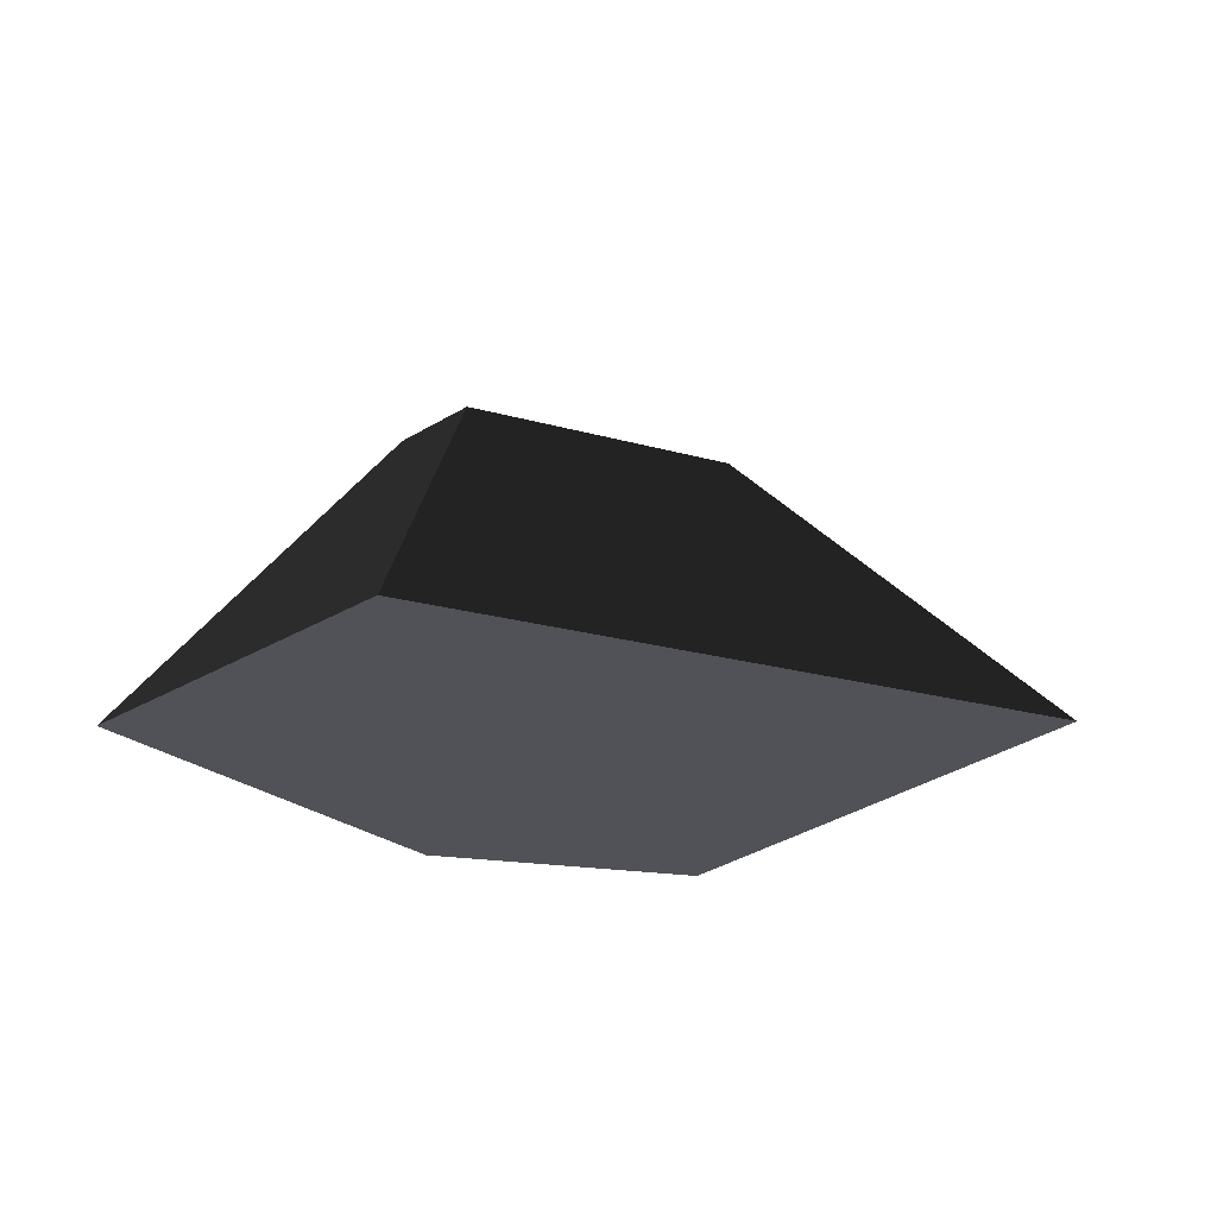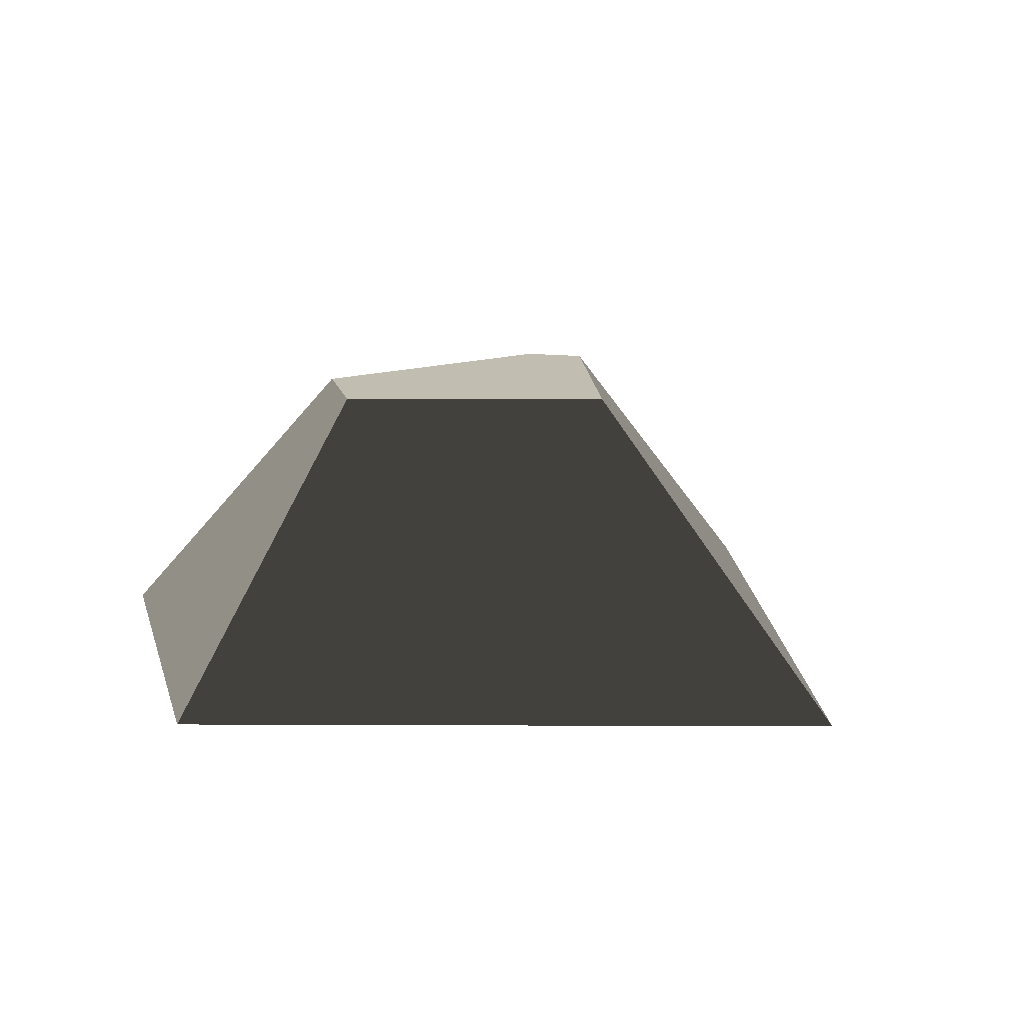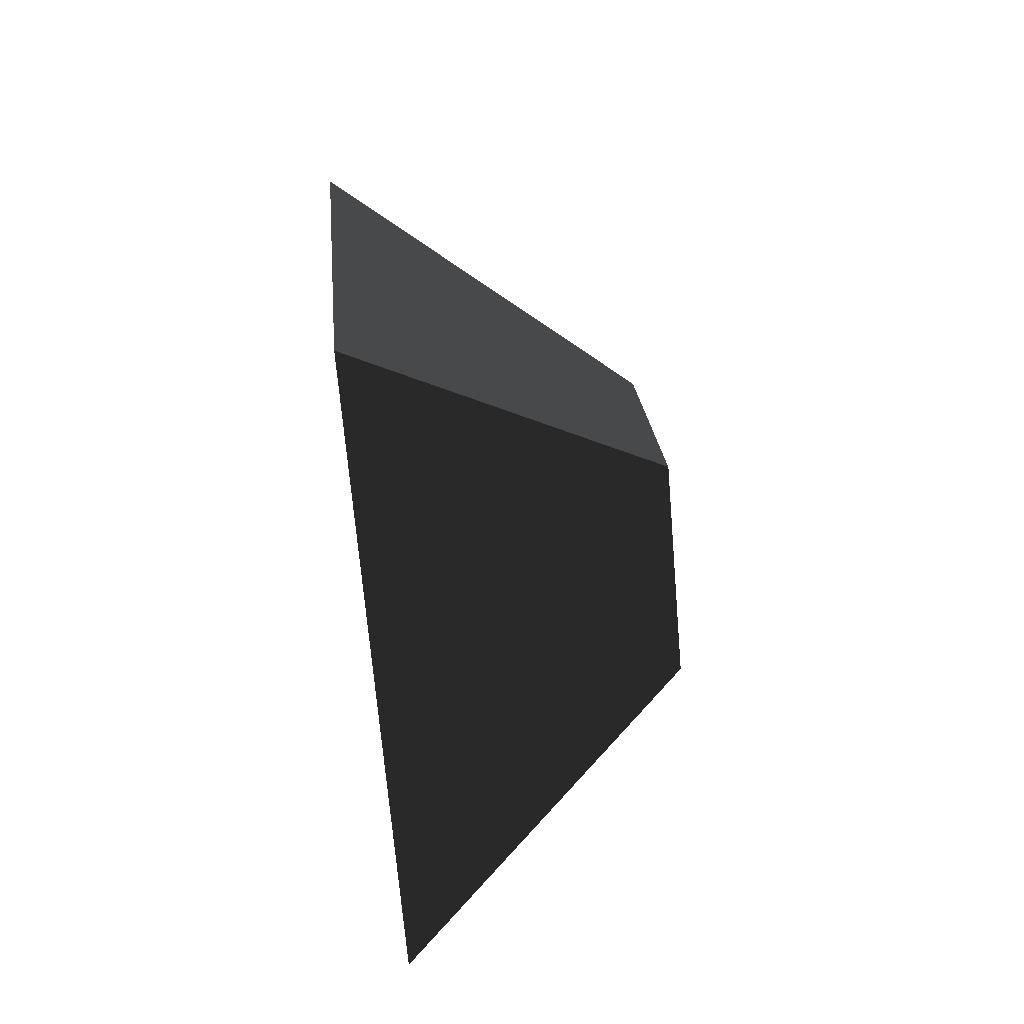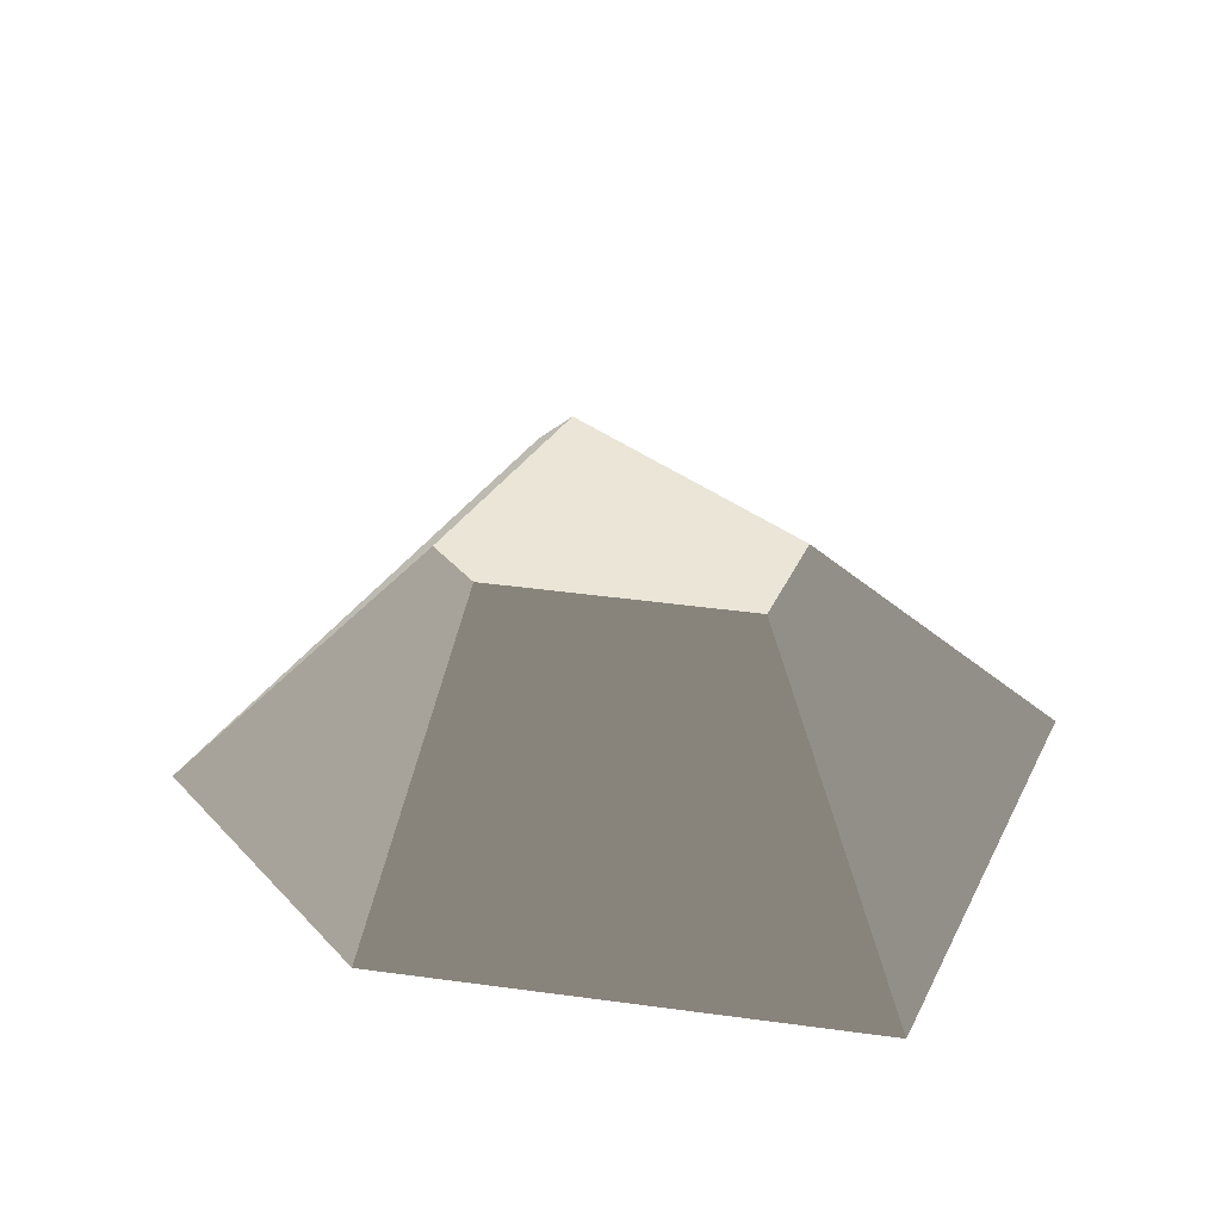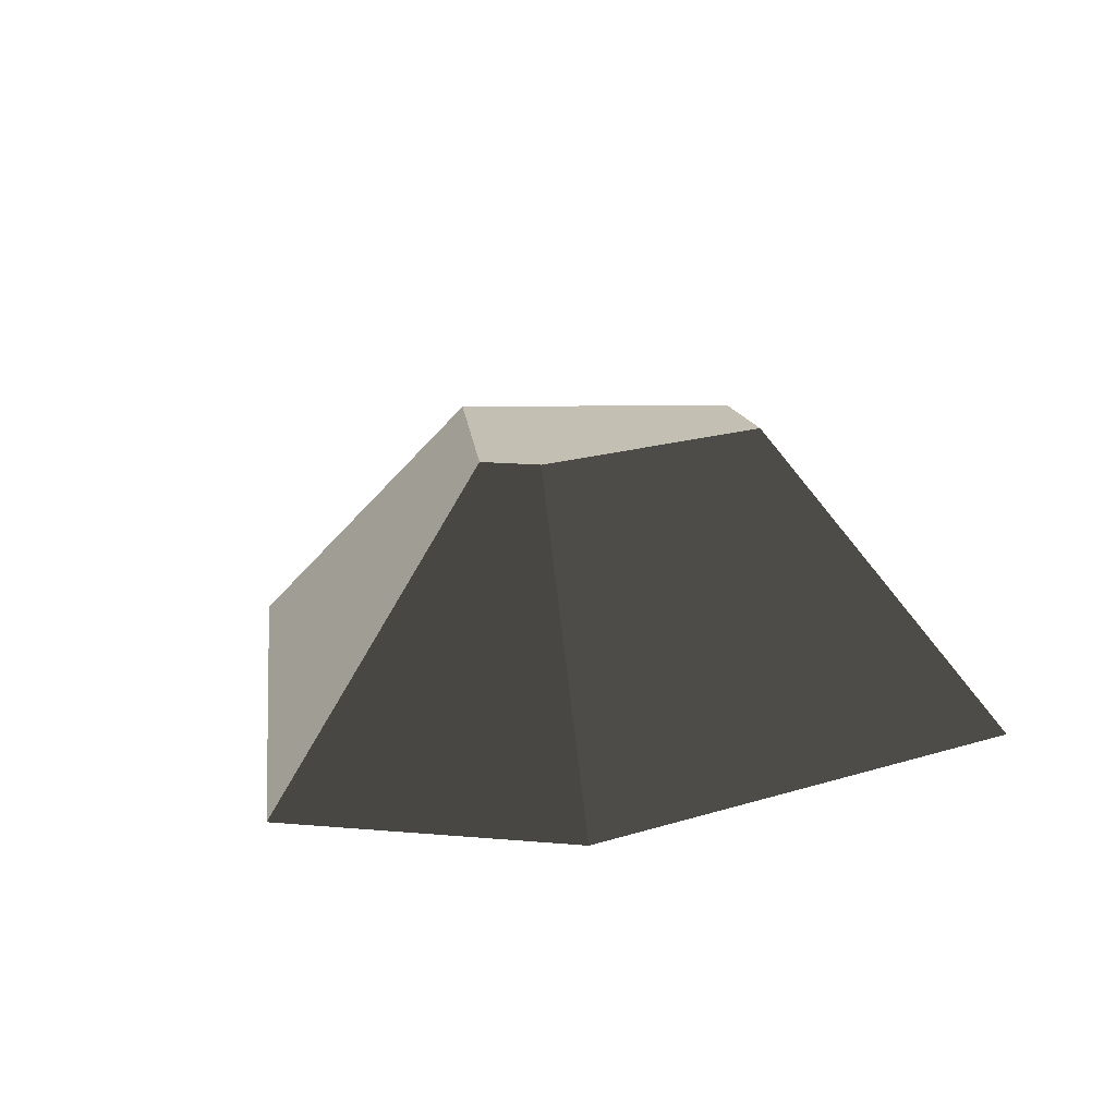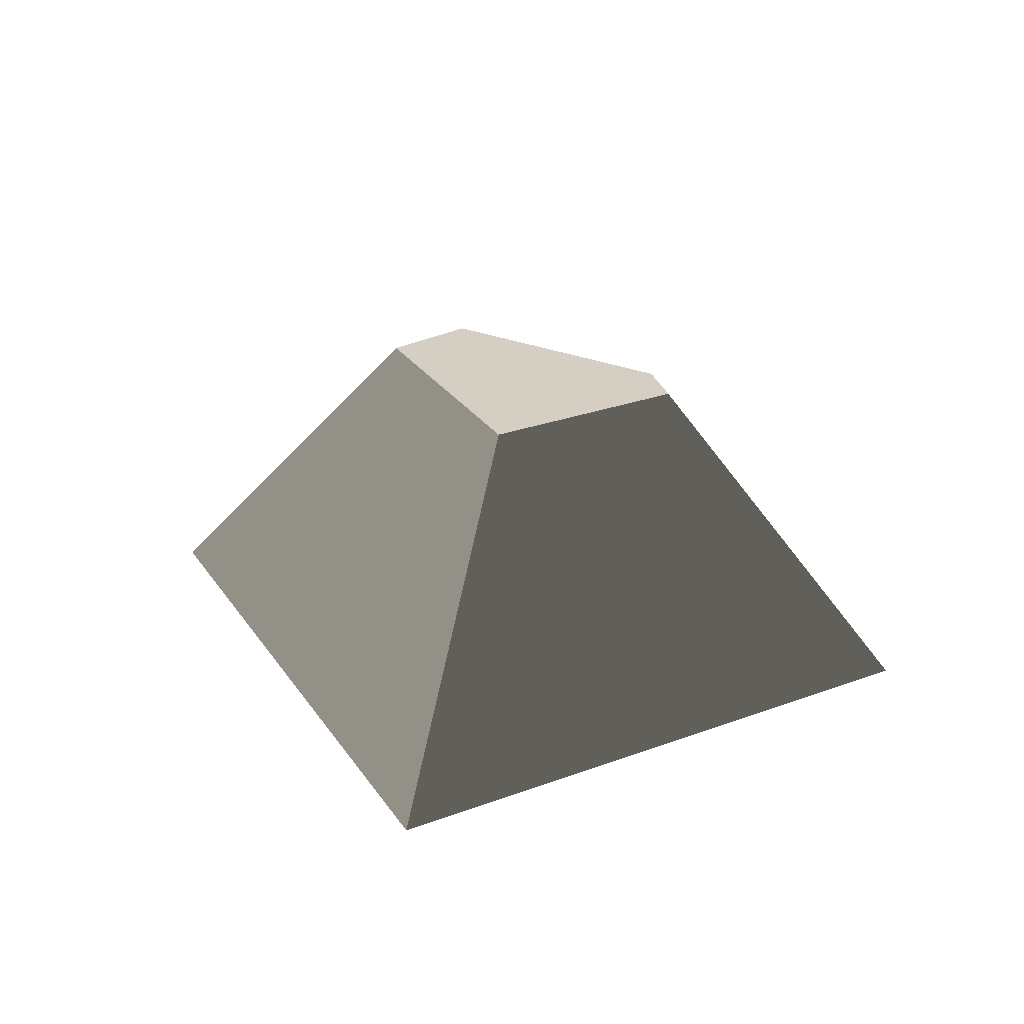
<metadata>
{"format":"obj","ext":"obj","renderer":"f3d","projection":"perspective","resolution":1024,"background":"white","views":[{"elev":-21.5,"azim":-77.1,"up":"+Y"},{"elev":16.7,"azim":-49.8,"up":"+Y"},{"elev":69.9,"azim":83.3,"up":"+Z"},{"elev":44.3,"azim":169.4,"up":"+Y"},{"elev":17.9,"azim":128.5,"up":"+Y"},{"elev":25.8,"azim":14.0,"up":"+Y"}]}
</metadata>
<code>
g stone_small3
v 0 0 1.804
v -1.804 0 -0.3654
v 0.06052 1.227 0.4851
v -0.68 1.227 -0.4054
v -0.7715 0 -1.804
v 1.2 0 -1.102
v 1.804 0 5.209e-15
v -0.4391 1.227 -0.7412
v 0.5824 1.227 -0.3777
v 0.7031 1.227 -0.1575
f 2 1 3
f 3 4 2
f 1 2 5
f 5 6 1
f 6 7 1
f 5 2 4
f 4 8 5
f 6 5 8
f 8 9 6
f 10 7 6
f 6 9 10
f 3 1 7
f 7 10 3
f 8 4 3
f 3 9 8
f 3 10 9

</code>
